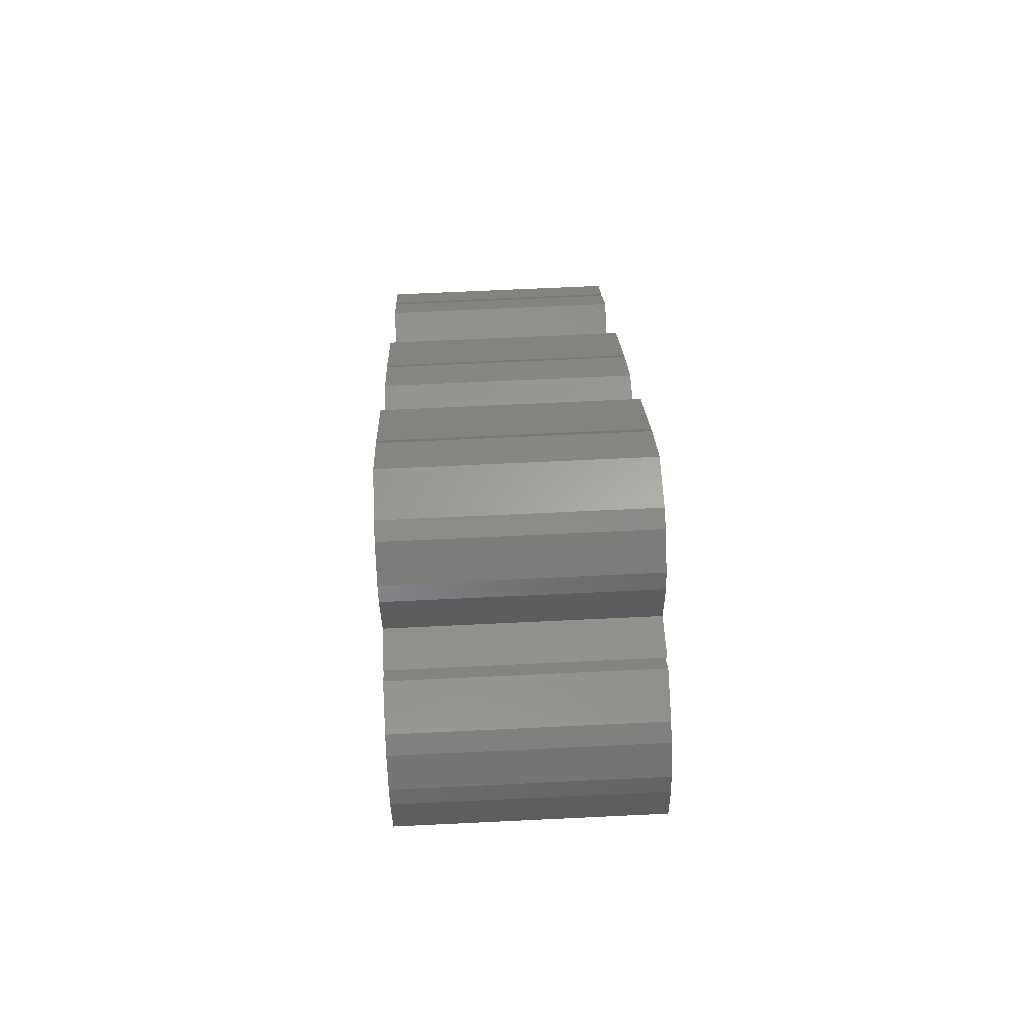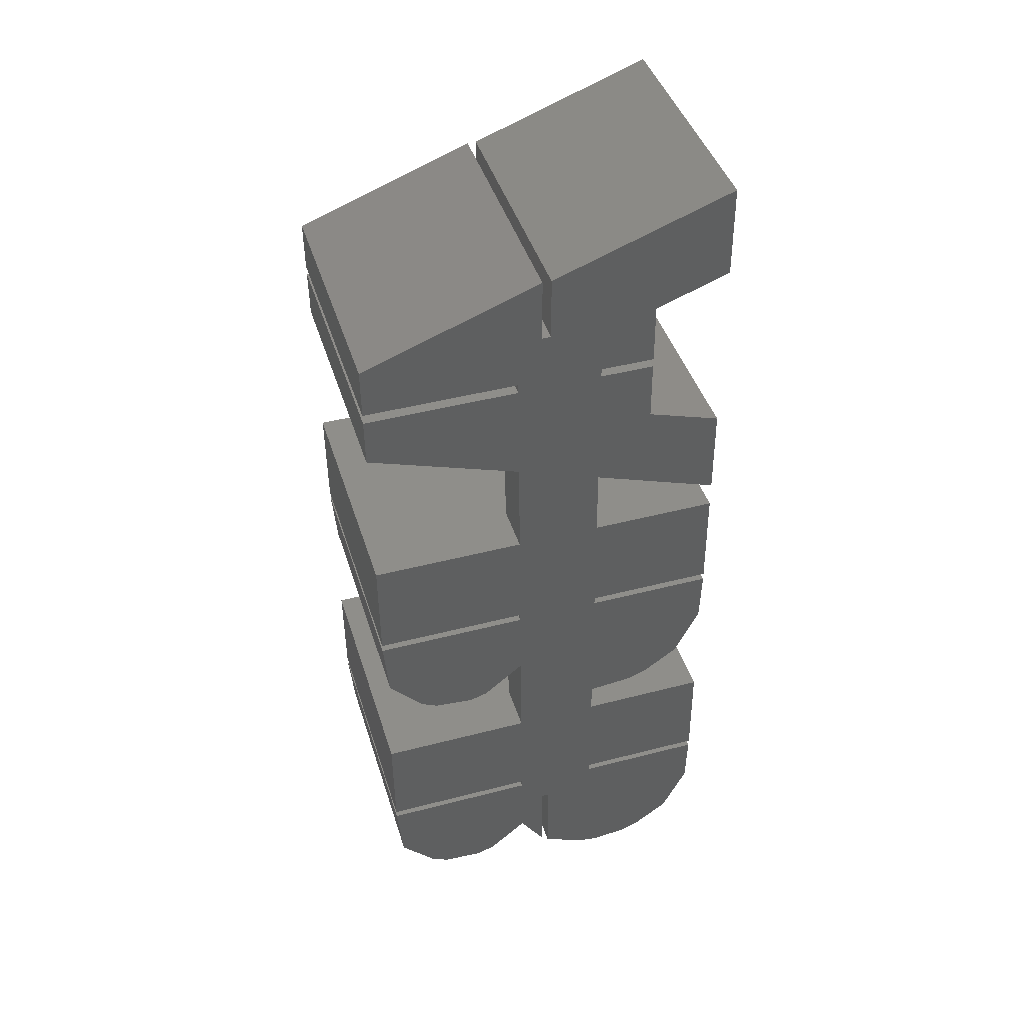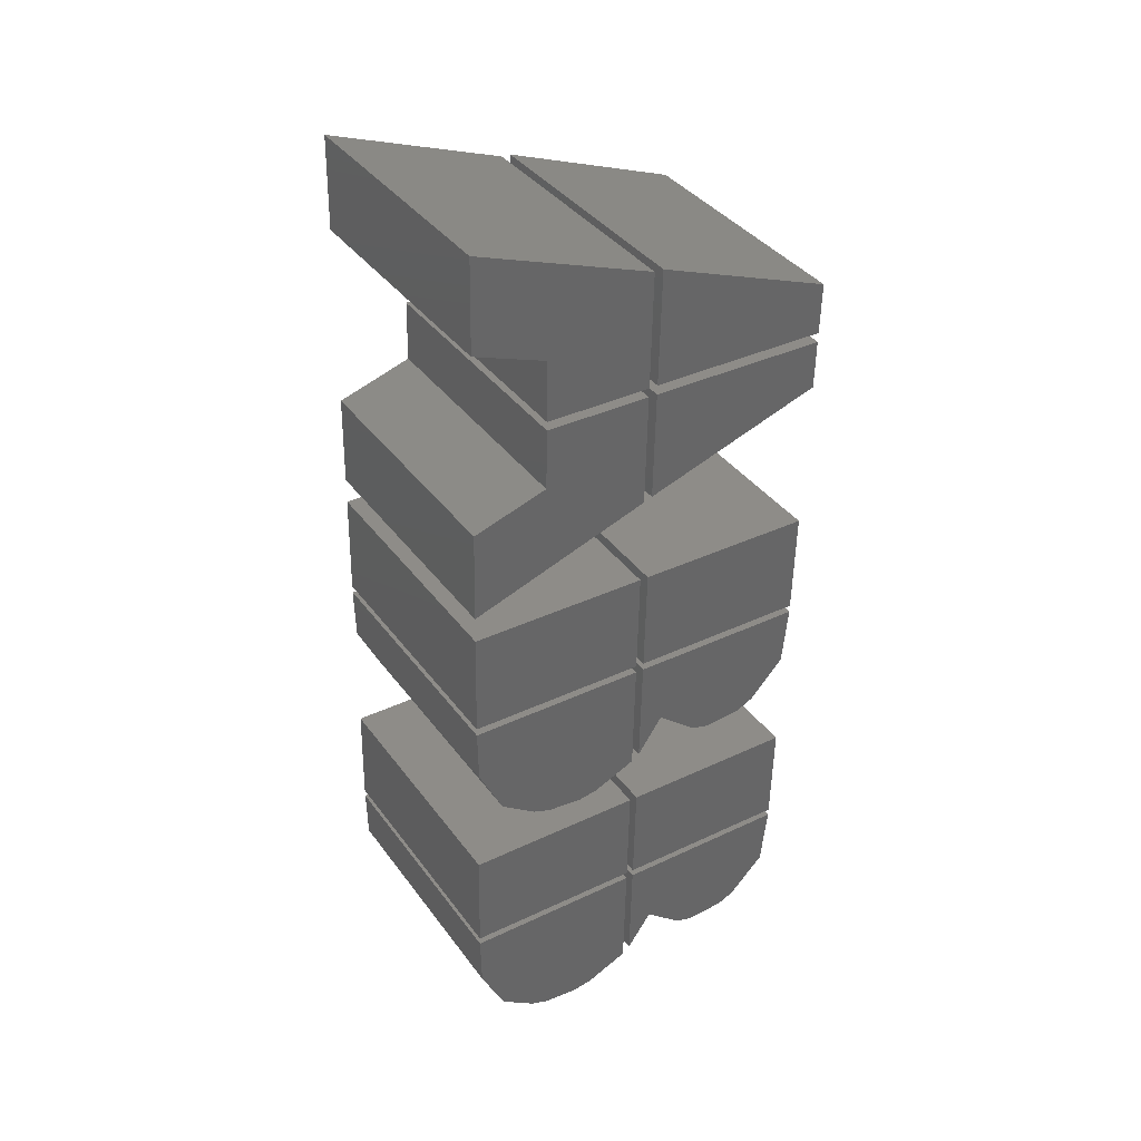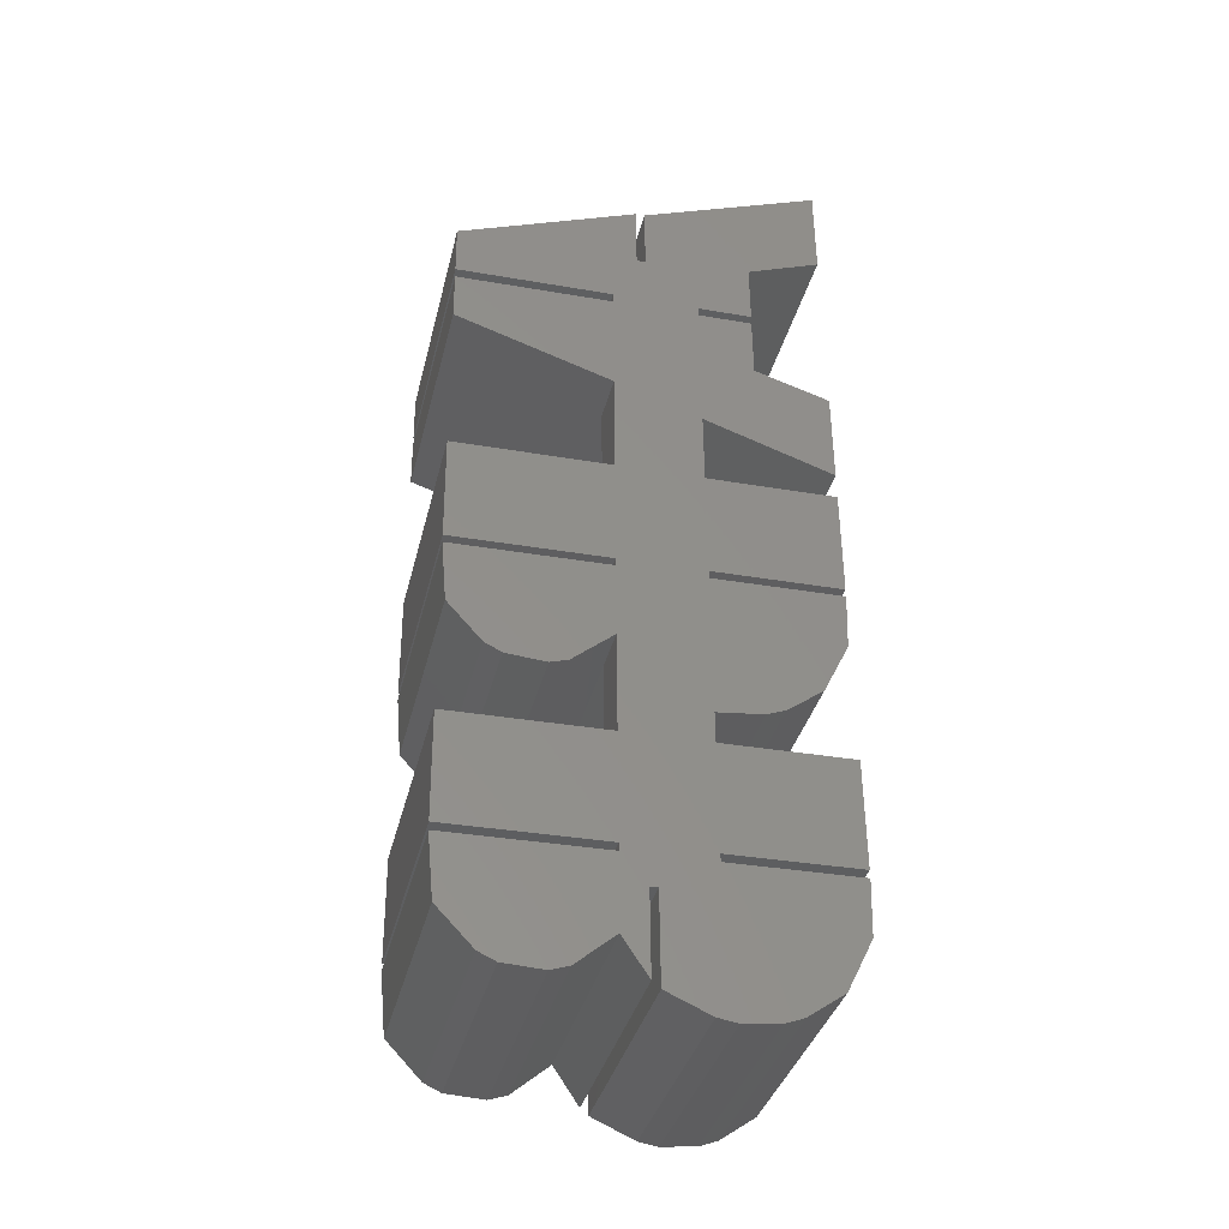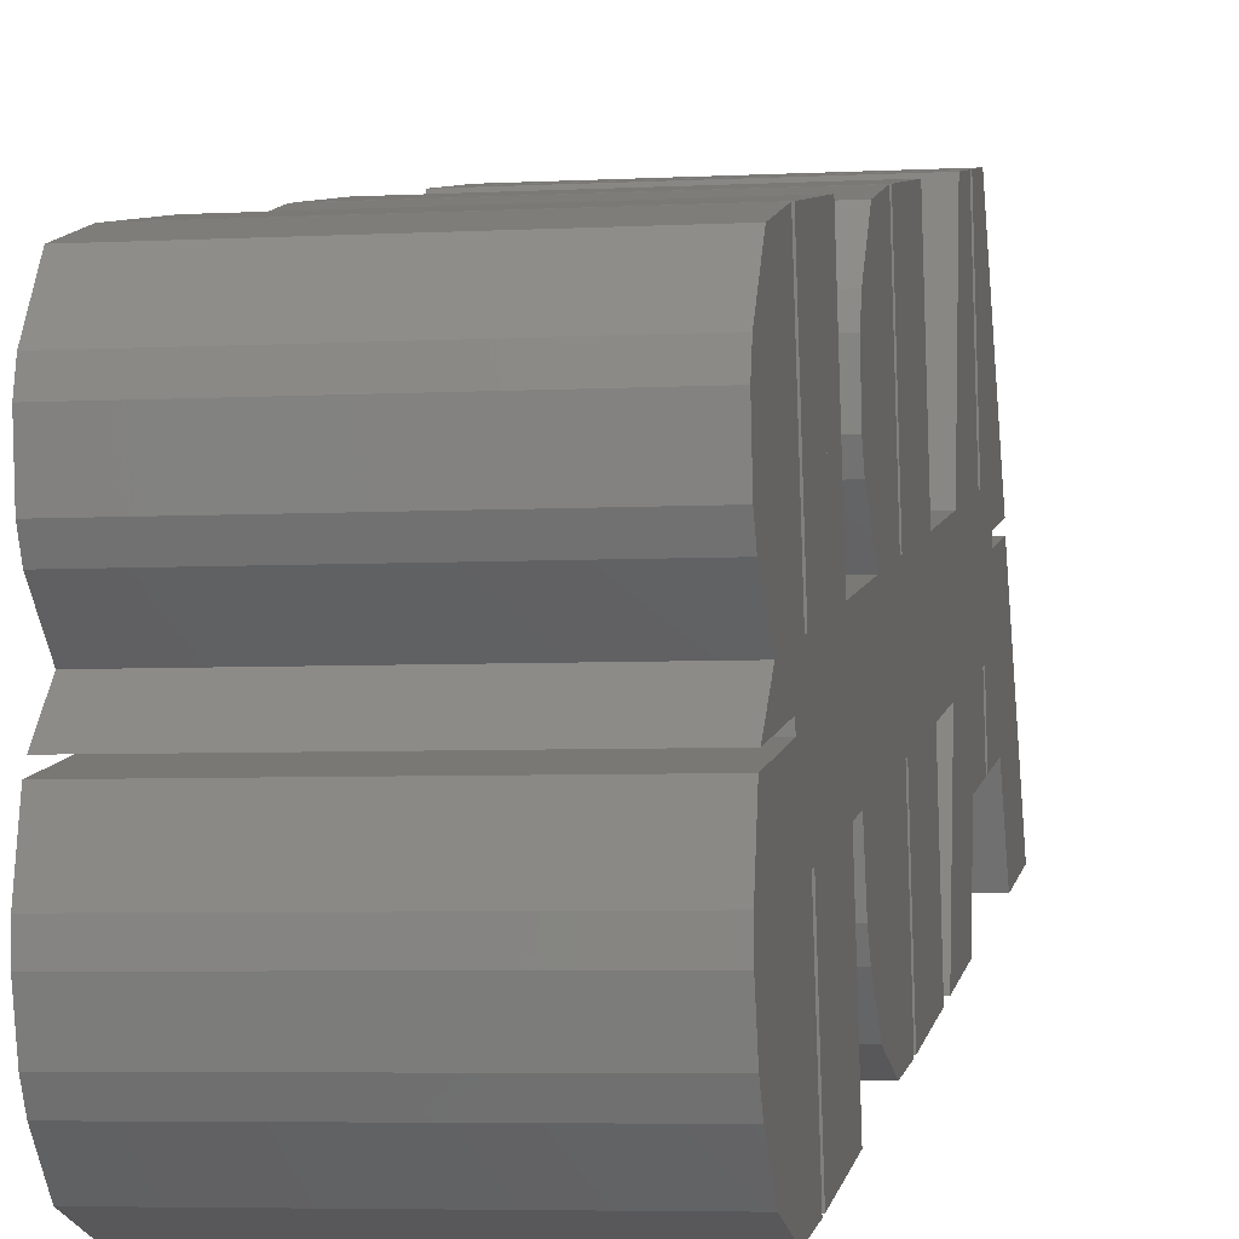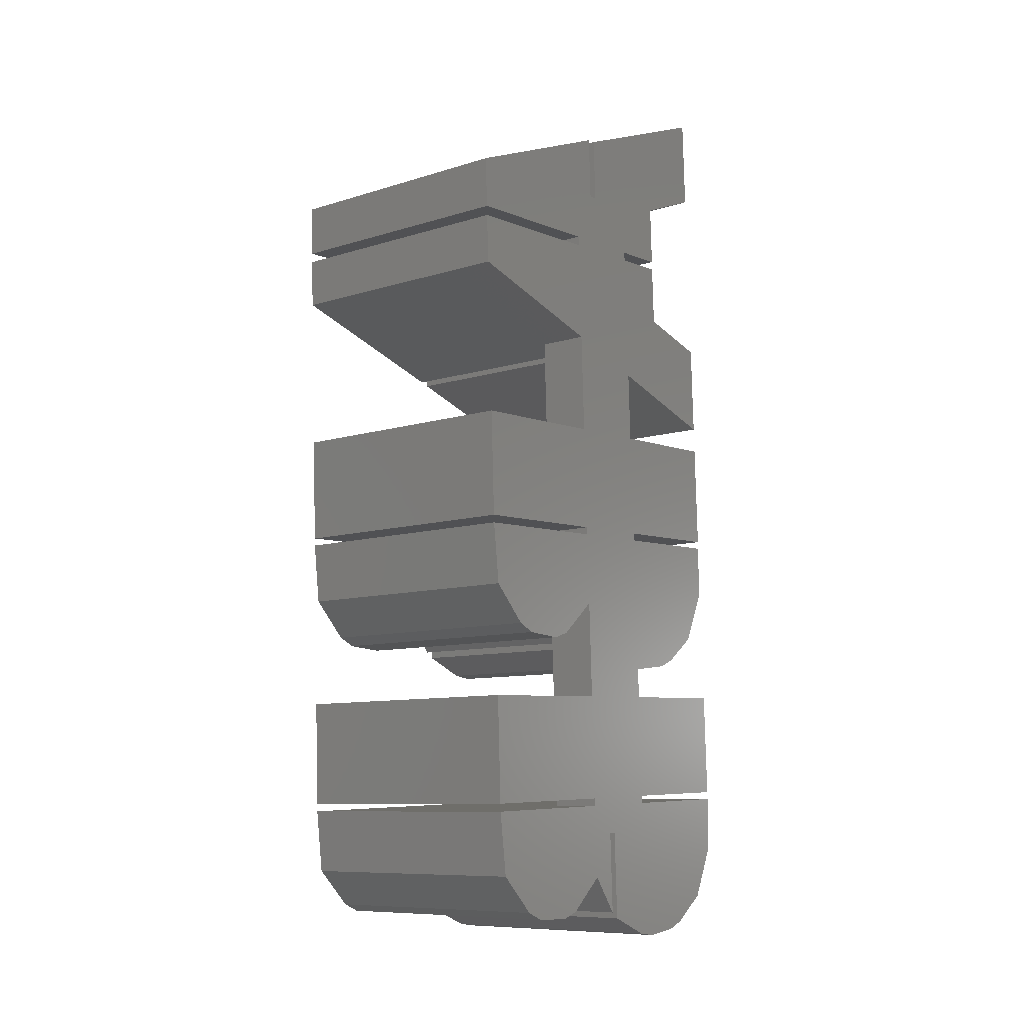
<metadata>
{"format":"stl","ext":"stl","renderer":"f3d","projection":"perspective","resolution":1024,"background":"white","views":[{"elev":-71.3,"azim":-179.9,"up":"+Z"},{"elev":44.5,"azim":-108.8,"up":"+Z"},{"elev":35.8,"azim":56.0,"up":"+Z"},{"elev":-33.9,"azim":-105.3,"up":"+Z"},{"elev":6.5,"azim":-168.1,"up":"+Y"},{"elev":-6.6,"azim":-142.5,"up":"+Z"}]}
</metadata>
<code>
# stl→obj: 197 verts, 390 faces
v 311.4 -76.66 383.6
v 279.5 -75.54 384.5
v 311.8 -69.94 386.7
v 279.8 -68.83 387.6
v 311.3 -79.7 383.1
v 279.3 -78.59 384
v 311.5 -69.94 378.1
v 310.5 -98.06 378.2
v 311 -69.92 361.5
v 310 -98.06 361.5
v 279.5 -68.82 379.1
v 279 -68.81 362.5
v 270.7 -76.72 361.5
v 278.7 -76.99 361.3
v 270.8 -76.72 362.7
v 278.7 -76.99 362.5
v 310.1 -76.65 338.8
v 310.4 -69.92 341.8
v 310.8 -69.92 355.7
v 311 -69.92 360.3
v 310 -98.06 360.3
v 309.7 -97.74 351.7
v 309.6 -93.75 343.8
v 310 -79.7 338.3
v 309.8 -85.23 338.8
v 309.7 -88.14 339.9
v 279 -68.81 361.3
v 278.9 -68.8 356.6
v 270.9 -67.33 356.9
v 278.9 -67.6 356.6
v 270.9 -68.52 356.9
v 310.9 -68.72 355.7
v 310.5 -68.72 342.9
v 311 -68.72 360.3
v 310.8 -64.82 348.8
v 311.7 -41.52 350.4
v 312 -40.66 360.3
v 311.3 -47.05 344.5
v 311.2 -49.74 343.3
v 310.9 -55.96 342.9
v 310.9 -58.78 343.8
v 279 -67.6 361.3
v 271.2 -63.42 362.7
v 279.2 -63.7 362.5
v 271.2 -63.42 361.5
v 279.2 -63.7 361.3
v 311 -68.72 361.5
v 312 -40.66 361.5
v 311.5 -68.7 378.1
v 312.5 -40.66 378.1
v 279.1 -67.6 362.5
v 279.6 -67.58 379.1
v 280.2 -63.7 394.5
v 312.1 -64.82 393.6
v 279.9 -67.57 388.6
v 311.8 -68.69 387.6
v 312.2 -58.41 388.4
v 312.3 -55.57 387.6
v 312.3 -68.67 405.1
v 313 -41.4 395.5
v 313.3 -40.66 405.1
v 312.6 -46.71 389.5
v 312.5 -49.36 388.2
v 280.4 -67.56 406
v 272.6 -63.42 407.5
v 280.5 -63.7 407.2
v 272.5 -63.42 406.3
v 280.5 -63.7 406
v 312.4 -68.67 406.3
v 313.4 -40.66 406.3
v 312.9 -68.66 422.9
v 313.9 -40.66 422.9
v 280.4 -67.56 407.2
v 280.9 -67.54 423.9
v 314.6 -40.65 447.1
v 314.8 -40.65 454.8
v 313.3 -68.64 437.5
v 313.8 -68.63 454.8
v 281.3 -67.53 438.5
v 281.9 -67.51 455.8
v 274.1 -63.42 457.5
v 282 -63.7 457.3
v 274 -63.42 456
v 282 -63.7 455.8
v 314 -64.82 456.3
v 281.9 -67.51 457.2
v 313.9 -68.63 456.3
v 314.1 -68.62 464.3
v 314.9 -40.65 456.3
v 315.1 -40.65 464.2
v 314.4 -68.62 474.4
v 282.1 -67.5 465.2
v 274.1 -68.6 465.4
v 282.1 -68.88 465.2
v 274.2 -67.22 465.4
v 314.1 -70 464.3
v 281.9 -68.87 457.2
v 313.8 -69.99 456.3
v 313.5 -86.55 465.8
v 313.2 -86.55 456.2
v 313.5 -78.11 456.2
v 313.7 -98.06 484.4
v 313.3 -98.06 469.9
v 314.4 -70 474.4
v 281.6 -76.99 457.1
v 273.5 -76.72 456
v 281.5 -76.99 455.8
v 273.6 -76.72 457.4
v 312.4 -98.06 441.4
v 312 -98.06 427
v 312.9 -86.52 445.2
v 313.3 -69.98 437
v 313.2 -86.52 454.8
v 313.8 -69.99 454.8
v 281.8 -68.87 455.8
v 281.3 -68.86 437.9
v 311.9 -98.06 422.9
v 311.4 -98.06 406.3
v 312.8 -69.97 422.9
v 312.3 -69.96 406.3
v 280.9 -68.85 423.9
v 280.4 -68.84 407.2
v 272.1 -76.72 406.3
v 280 -76.99 406.1
v 272.1 -76.72 407.5
v 280.1 -76.99 407.2
v 279.7 -63.7 379.1
v 281 -63.7 423.9
v 281.5 -63.7 439.8
v 280.9 -76.99 435.1
v 280.6 -76.99 423.9
v 279.4 -76.99 383.9
v 280.3 -68.84 406
v 279.2 -76.99 379.1
v 312.3 -69.96 405.1
v 311.3 -98.06 405.1
v 311.1 -97.74 396.5
v 311.1 -85.23 383.6
v 311.1 -88.14 384.6
v 311 -93.75 388.6
v 271.1 -86.74 385.8
v 271.2 -83.84 384.8
v 271.4 -76.72 384.1
v 271.3 -76.72 379.3
v 270.6 -96.67 379.4
v 270.1 -96.67 362.7
v 270 -96.67 361.5
v 269.8 -96.34 352.9
v 269.7 -92.35 345
v 269.8 -86.74 341.1
v 269.8 -83.84 340
v 270 -78.31 339.5
v 270.1 -75.26 340
v 270.5 -68.52 343
v 270.5 -67.33 344.1
v 270.8 -63.42 350
v 270.9 -57.39 345
v 271 -54.56 344
v 271.2 -48.35 344.5
v 271.3 -45.66 345.7
v 271.7 -40.12 351.6
v 272 -39.26 361.5
v 272.1 -39.26 362.7
v 272.6 -39.26 379.3
v 271.7 -63.42 379.3
v 272.2 -63.42 394.8
v 272.2 -57.01 389.6
v 272.3 -54.17 388.8
v 272.6 -47.96 389.4
v 272.7 -45.31 390.7
v 273.1 -40 396.7
v 273.4 -39.26 406.2
v 273.4 -39.26 407.4
v 273.9 -39.26 424.1
v 273.1 -63.42 424.1
v 273.5 -63.42 440
v 274.6 -39.25 448.3
v 274.8 -39.25 456
v 274.9 -39.25 457.5
v 275.1 -39.25 465.4
v 274.5 -67.22 475.6
v 274.4 -68.6 475.6
v 273.7 -96.67 485.6
v 273.3 -96.67 471.1
v 273.6 -85.15 467
v 273.3 -85.15 457.4
v 273.2 -85.12 456
v 273 -85.12 446.4
v 272.4 -96.67 442.6
v 272 -96.67 428.2
v 272.9 -76.72 435.3
v 272.6 -76.72 424.1
v 271.9 -96.67 424.1
v 271.4 -96.67 407.5
v 271.4 -96.67 406.3
v 271.1 -96.34 397.7
v 271 -92.35 389.8
f 1 2 3
f 3 2 4
f 5 6 1
f 1 6 2
f 7 8 9
f 9 8 10
f 11 7 12
f 12 7 9
f 13 14 15
f 15 14 16
f 17 18 19
f 20 21 19
f 19 21 22
f 19 22 23
f 24 17 25
f 25 17 19
f 25 19 26
f 26 19 23
f 27 20 28
f 28 20 19
f 29 30 31
f 31 30 28
f 32 33 34
f 34 33 35
f 36 37 38
f 38 37 34
f 38 34 39
f 39 34 35
f 39 35 40
f 40 35 41
f 30 32 42
f 42 32 34
f 43 44 45
f 45 44 46
f 47 48 49
f 49 48 50
f 51 47 52
f 52 47 49
f 53 54 55
f 55 54 56
f 57 58 54
f 54 58 59
f 54 59 56
f 60 61 62
f 62 61 59
f 62 59 63
f 63 59 58
f 55 56 64
f 64 56 59
f 65 66 67
f 67 66 68
f 69 70 71
f 71 70 72
f 73 69 74
f 74 69 71
f 75 76 77
f 77 76 78
f 79 77 80
f 80 77 78
f 81 82 83
f 83 82 84
f 82 85 86
f 86 85 87
f 88 87 85
f 89 90 85
f 85 90 91
f 85 91 88
f 86 87 92
f 92 87 88
f 93 94 95
f 95 94 92
f 94 96 97
f 97 96 98
f 99 100 101
f 102 103 104
f 104 103 99
f 104 99 96
f 96 99 101
f 96 101 98
f 97 98 105
f 105 98 101
f 106 107 108
f 108 107 105
f 109 110 111
f 111 110 112
f 111 112 113
f 113 112 114
f 115 114 116
f 116 114 112
f 117 118 119
f 119 118 120
f 121 119 122
f 122 119 120
f 123 124 125
f 125 124 126
f 12 16 14
f 52 127 53
f 30 42 28
f 28 42 27
f 46 44 42
f 42 44 51
f 42 51 27
f 74 128 129
f 116 130 131
f 2 6 132
f 68 66 64
f 64 66 73
f 126 124 122
f 122 124 133
f 84 82 80
f 80 82 86
f 105 107 97
f 97 107 115
f 14 27 12
f 12 27 51
f 12 51 11
f 11 51 52
f 11 52 55
f 55 52 53
f 4 64 133
f 133 64 73
f 133 73 122
f 122 73 74
f 122 74 121
f 121 74 129
f 121 129 131
f 131 129 79
f 131 79 116
f 116 79 80
f 116 80 115
f 115 80 86
f 115 86 97
f 97 86 92
f 97 92 94
f 132 134 2
f 2 134 11
f 2 11 4
f 4 11 55
f 4 55 64
f 133 135 4
f 4 135 3
f 1 3 135
f 135 136 137
f 5 1 138
f 138 1 135
f 138 135 139
f 139 135 137
f 139 137 140
f 139 141 138
f 138 141 142
f 5 138 6
f 6 138 142
f 6 142 132
f 132 142 143
f 144 134 143
f 143 134 132
f 144 145 134
f 134 145 8
f 134 8 11
f 11 8 7
f 146 10 145
f 145 10 8
f 12 9 16
f 16 9 10
f 16 10 15
f 15 10 146
f 13 147 14
f 14 147 21
f 14 21 27
f 27 21 20
f 148 22 147
f 147 22 21
f 149 23 148
f 148 23 22
f 150 26 149
f 149 26 23
f 26 150 25
f 25 150 151
f 25 151 24
f 24 151 152
f 24 152 17
f 17 152 153
f 17 153 18
f 18 153 154
f 19 18 28
f 28 18 154
f 28 154 31
f 29 155 30
f 30 155 33
f 30 33 32
f 156 35 155
f 155 35 33
f 157 41 156
f 156 41 35
f 41 157 40
f 40 157 158
f 40 158 39
f 39 158 159
f 39 159 38
f 38 159 160
f 38 160 36
f 36 160 161
f 162 37 161
f 161 37 36
f 42 34 46
f 46 34 37
f 46 37 45
f 45 37 162
f 43 163 44
f 44 163 48
f 44 48 51
f 51 48 47
f 164 50 163
f 163 50 48
f 52 49 127
f 127 49 50
f 127 50 165
f 165 50 164
f 166 53 165
f 165 53 127
f 166 167 53
f 53 167 57
f 53 57 54
f 57 167 58
f 58 167 168
f 58 168 63
f 63 168 169
f 63 169 62
f 62 169 170
f 62 170 60
f 60 170 171
f 172 61 171
f 171 61 60
f 64 59 68
f 68 59 61
f 68 61 67
f 67 61 172
f 65 173 66
f 66 173 70
f 66 70 73
f 73 70 69
f 174 72 173
f 173 72 70
f 74 71 128
f 128 71 72
f 128 72 175
f 175 72 174
f 176 129 175
f 175 129 128
f 176 177 129
f 129 177 75
f 129 75 79
f 79 75 77
f 178 76 177
f 177 76 75
f 80 78 84
f 84 78 76
f 84 76 83
f 83 76 178
f 81 179 82
f 82 179 89
f 82 89 85
f 180 90 179
f 179 90 89
f 181 91 180
f 180 91 90
f 88 91 92
f 92 91 181
f 92 181 95
f 93 182 94
f 94 182 104
f 94 104 96
f 183 102 182
f 182 102 104
f 184 103 183
f 183 103 102
f 185 99 184
f 184 99 103
f 186 100 185
f 185 100 99
f 101 100 105
f 105 100 186
f 105 186 108
f 106 187 107
f 107 187 113
f 107 113 115
f 115 113 114
f 188 111 187
f 187 111 113
f 189 109 188
f 188 109 111
f 190 110 189
f 189 110 109
f 116 112 130
f 130 112 110
f 130 110 191
f 191 110 190
f 192 131 191
f 191 131 130
f 192 193 131
f 131 193 117
f 131 117 121
f 121 117 119
f 194 118 193
f 193 118 117
f 122 120 126
f 126 120 118
f 126 118 125
f 125 118 194
f 123 195 124
f 124 195 136
f 124 136 133
f 133 136 135
f 196 137 195
f 195 137 136
f 197 140 196
f 196 140 137
f 141 139 197
f 197 139 140
f 15 146 145
f 157 156 45
f 108 186 185
f 95 181 180
f 192 166 165
f 148 147 13
f 83 178 177
f 184 183 185
f 185 183 182
f 185 182 108
f 164 163 165
f 165 163 43
f 165 43 192
f 45 162 161
f 194 193 125
f 125 193 192
f 172 171 170
f 172 170 67
f 67 170 169
f 67 169 168
f 180 179 95
f 95 179 81
f 95 81 93
f 83 106 81
f 81 106 108
f 81 108 93
f 93 108 182
f 156 155 29
f 196 195 123
f 149 148 150
f 150 148 13
f 150 13 151
f 151 13 31
f 151 31 152
f 152 31 154
f 152 154 153
f 175 192 176
f 176 192 191
f 174 173 175
f 175 173 65
f 175 65 192
f 192 65 67
f 192 67 166
f 166 67 168
f 166 168 167
f 190 189 191
f 191 189 188
f 177 176 83
f 83 176 191
f 83 191 106
f 106 191 188
f 106 188 187
f 158 157 159
f 159 157 45
f 159 45 160
f 160 45 161
f 43 45 192
f 192 45 156
f 192 156 125
f 125 156 123
f 13 15 31
f 31 15 145
f 31 145 29
f 29 145 144
f 29 144 156
f 156 144 143
f 156 143 123
f 197 196 141
f 141 196 123
f 141 123 142
f 142 123 143

</code>
